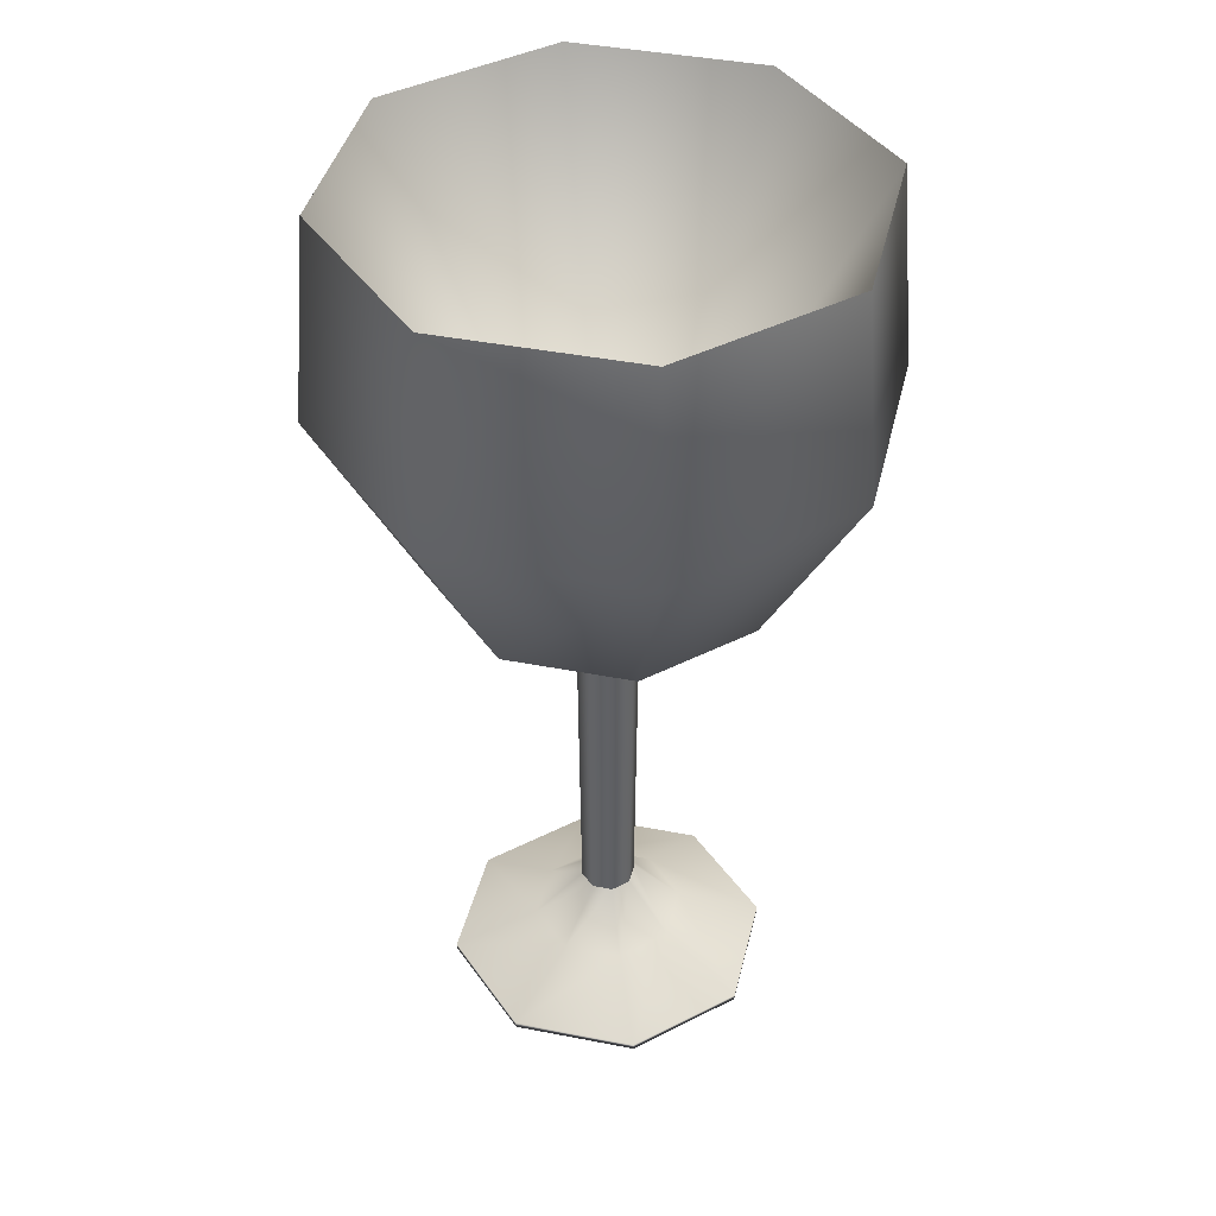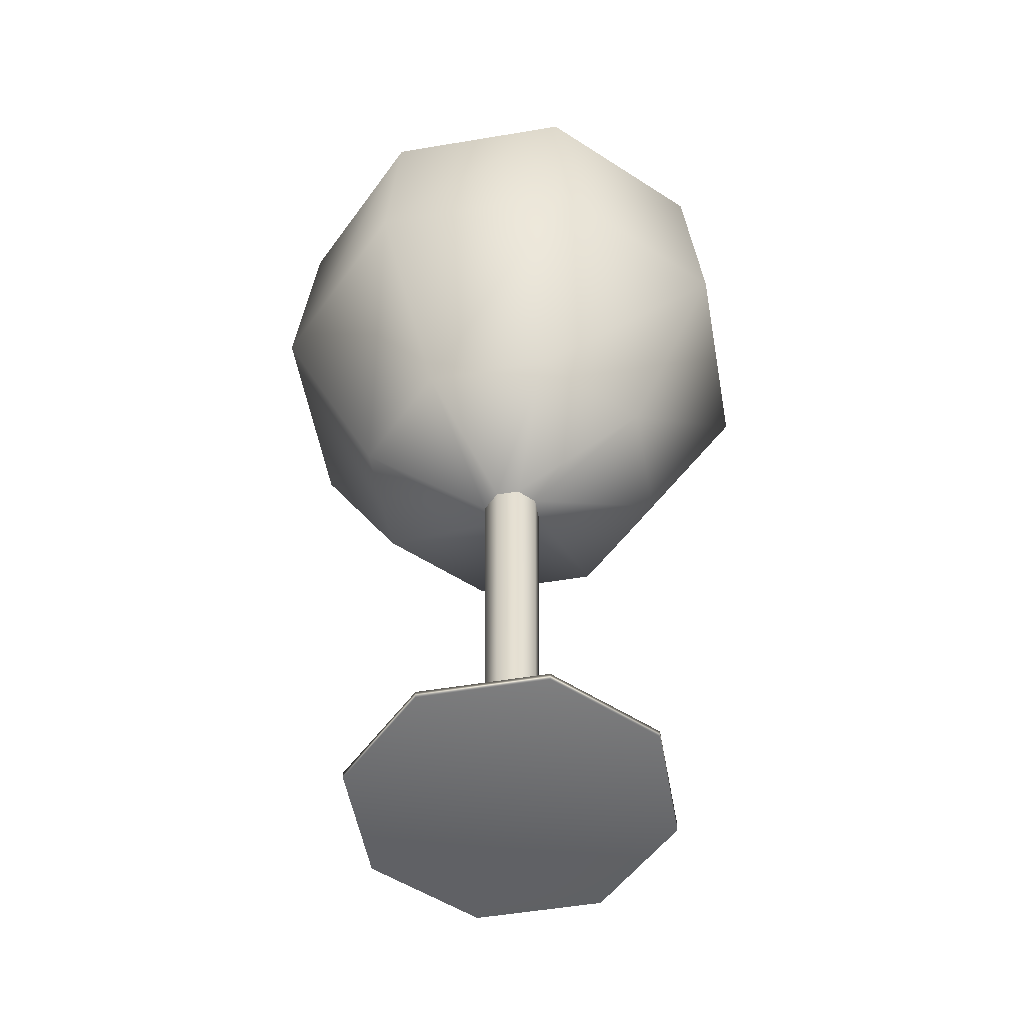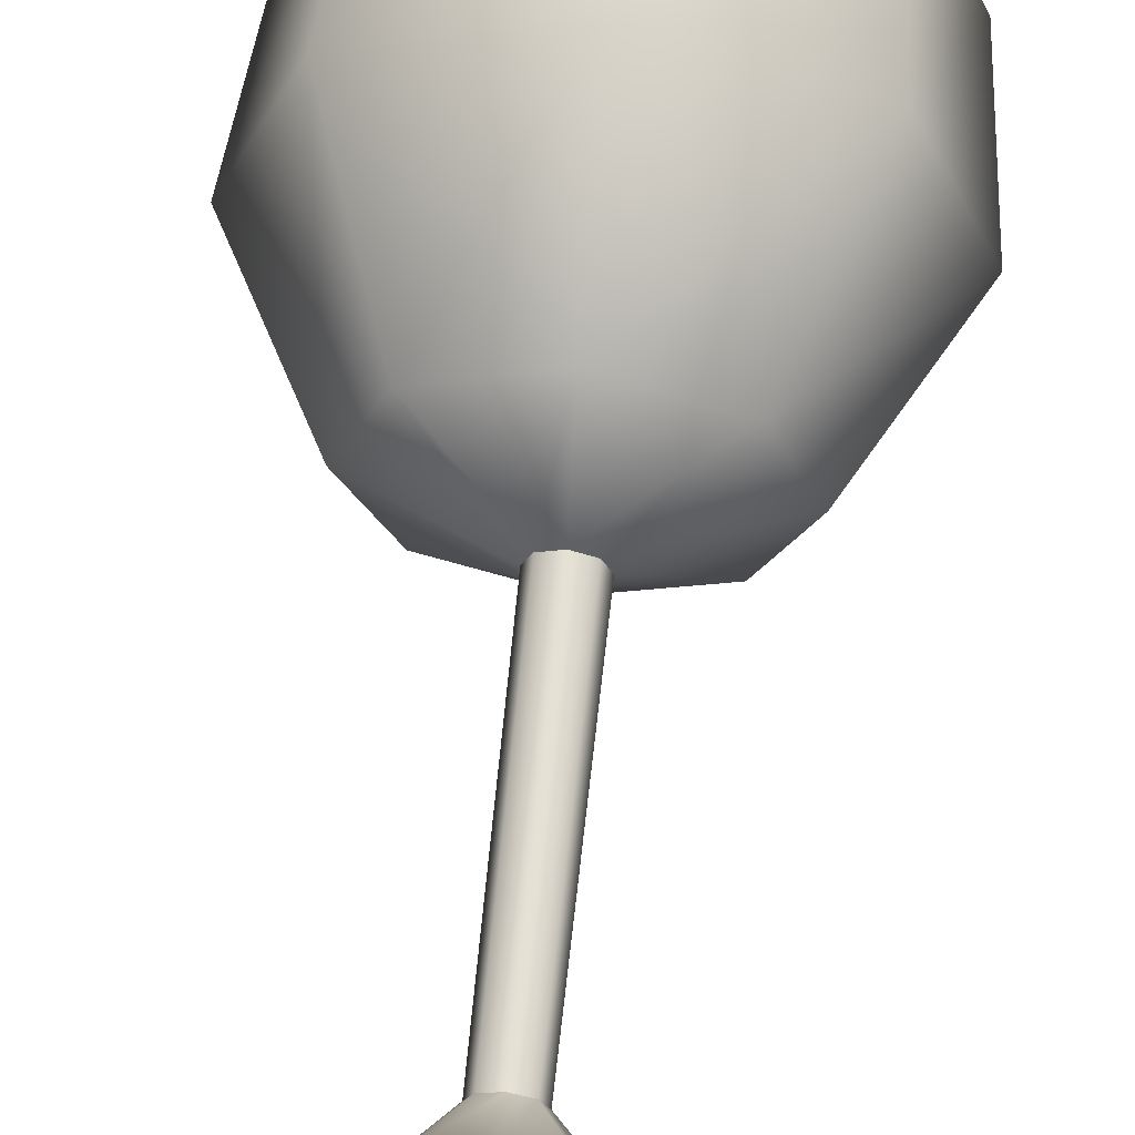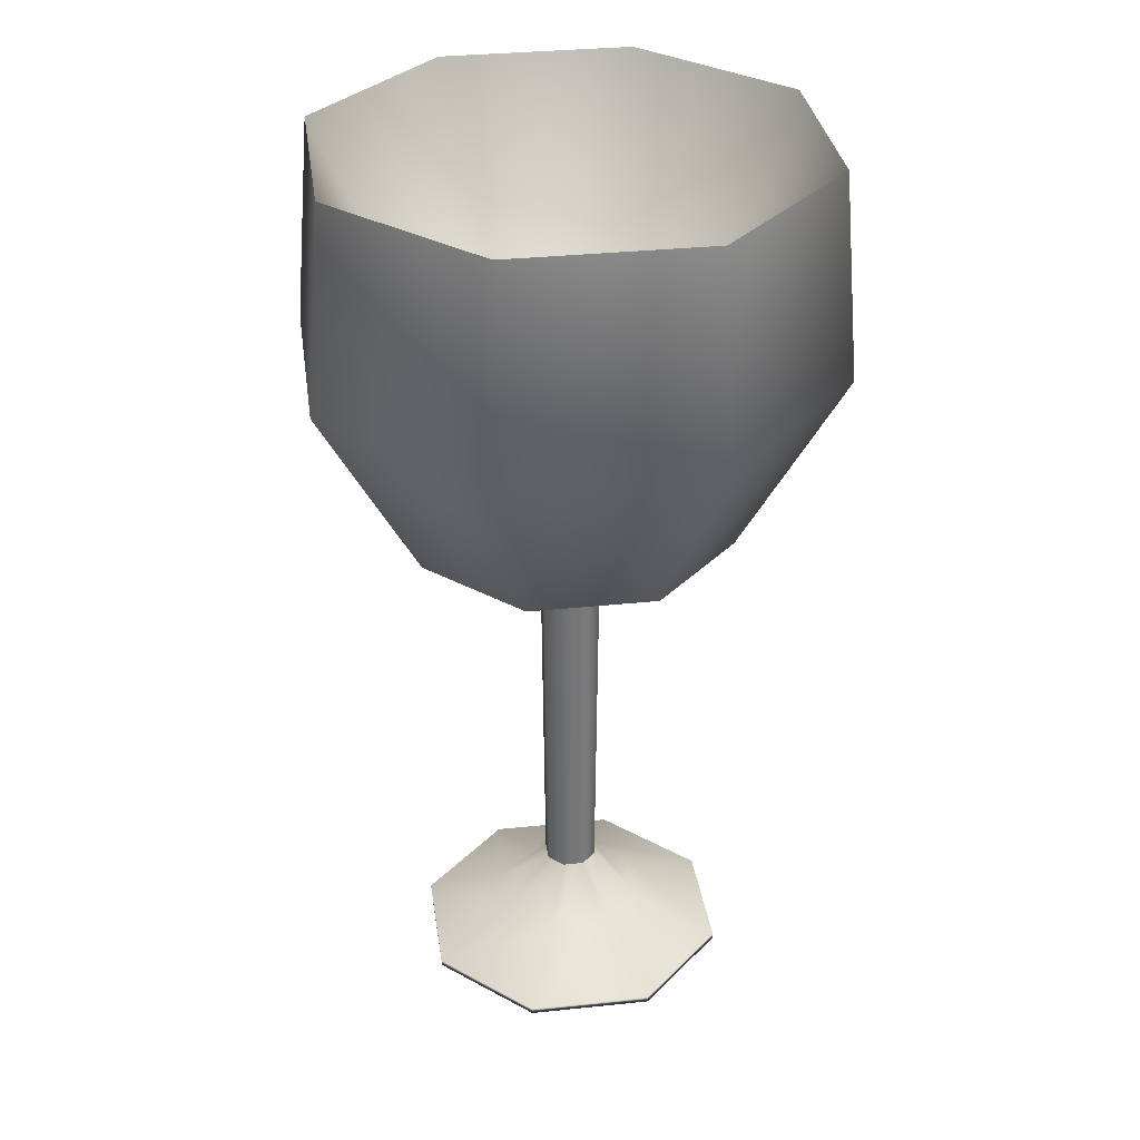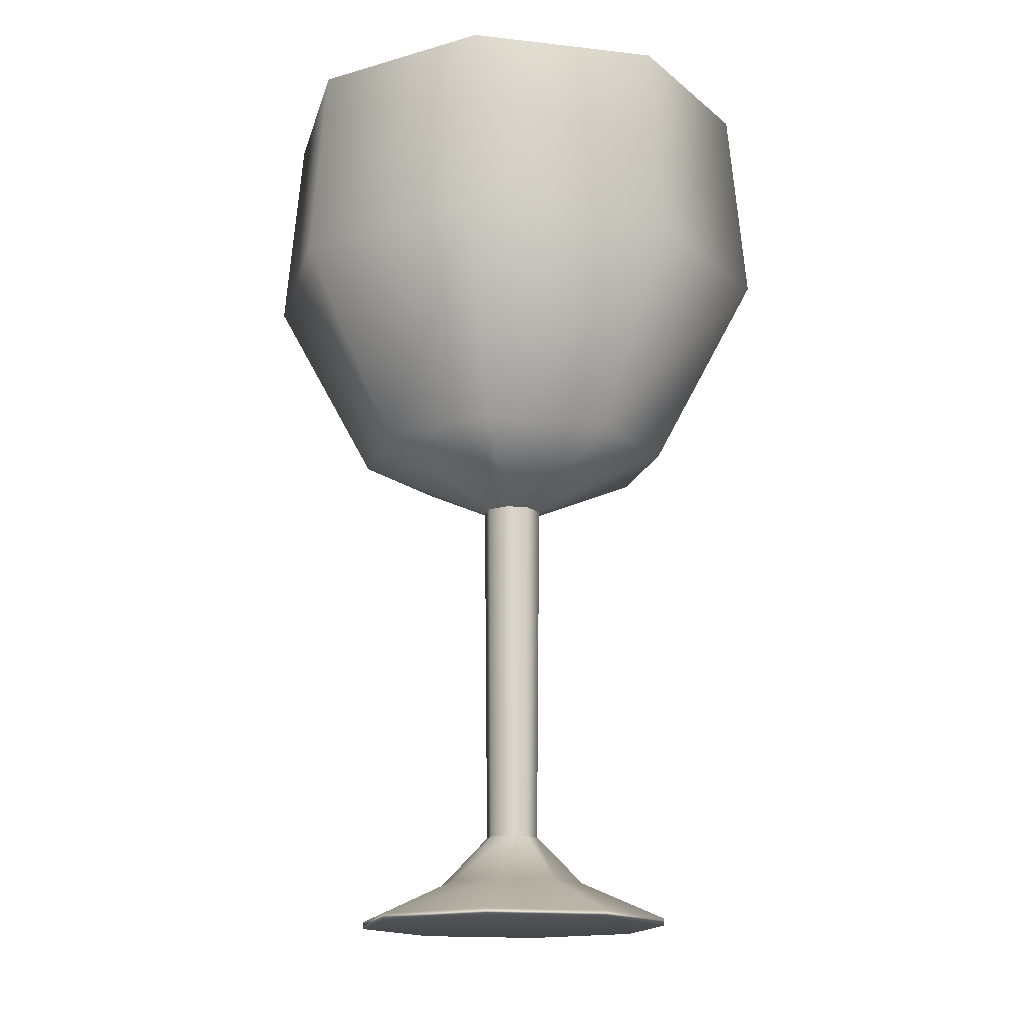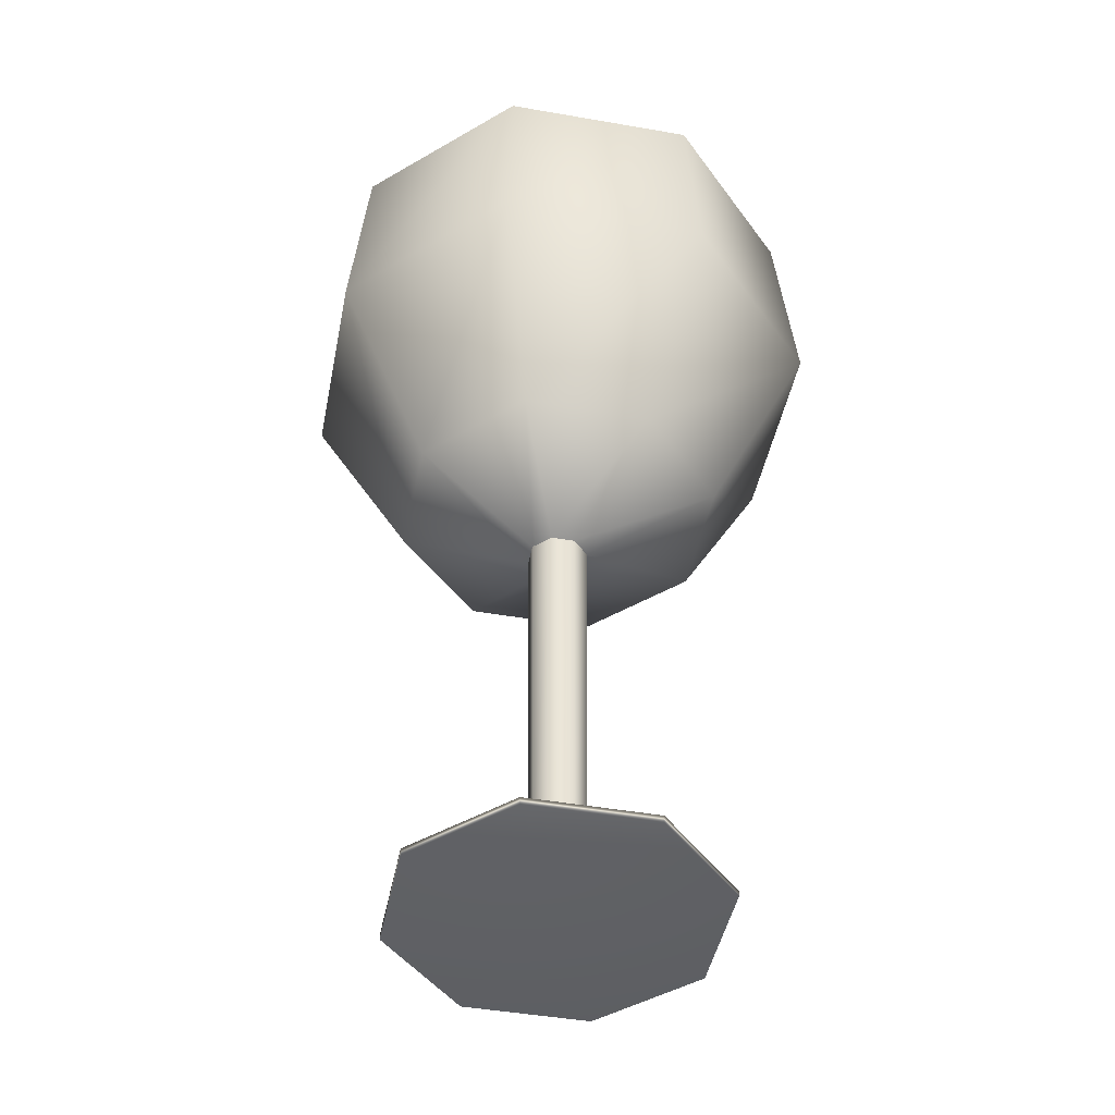
<metadata>
{"format":"obj","ext":"obj","renderer":"f3d","projection":"perspective","resolution":1024,"background":"white","views":[{"elev":41.3,"azim":-144.2,"up":"+Y"},{"elev":-52.9,"azim":32.7,"up":"+Y"},{"elev":64.4,"azim":5.8,"up":"+Z"},{"elev":33.0,"azim":-75.7,"up":"+Y"},{"elev":-15.7,"azim":8.9,"up":"+Y"},{"elev":-45.8,"azim":101.2,"up":"+Y"}]}
</metadata>
<code>
v 4.009 0 -4.009
v 0 0 -5.669
v -4.009 0 -4.009
v -5.669 0 0
v -4.009 0 4.009
v 0 0 5.669
v 4.009 0 4.009
v 5.669 0 0
v 6.263 32.14 -6.263
v 0 32.14 -8.857
v -6.263 32.14 -6.263
v -8.857 32.14 0
v -6.263 32.14 6.263
v 0 32.14 8.857
v 6.263 32.14 6.263
v 8.857 32.14 0
v 0 0 0
v 0 15.42 0
v 0 16 1.079
v -0.763 16 0.763
v -1.079 16 0
v -0.763 16 -0.763
v 0 16 -1.079
v 0.763 16 -0.763
v 1.079 16 0
v 0.763 16 0.763
v 0 3.301 0.9549
v -0.6753 3.301 0.6753
v -0.9549 3.301 0
v -0.6753 3.301 -0.6753
v 0 3.301 -0.9549
v 0.6753 3.301 -0.6753
v 0.9549 3.301 0
v 0.6753 3.301 0.6753
v 0 0.25 5.683
v -4.019 0.25 4.019
v -5.683 0.25 0
v -4.019 0.25 -4.019
v 0 0.25 -5.683
v 4.019 0.25 -4.019
v 5.683 0.25 0
v 4.019 0.25 4.019
v 0 18.1 -5.819
v 4.115 18.1 -4.115
v 5.819 18.1 0
v 4.115 18.1 4.115
v 0 18.1 5.819
v -4.115 18.1 4.115
v -5.819 18.1 0
v -4.115 18.1 -4.115
v 0 24.88 9.507
v -6.722 24.88 6.722
v -9.507 24.88 0
v -6.722 24.88 -6.722
v 0 24.88 -9.507
v 6.722 24.88 -6.722
v 9.507 24.88 0
v 6.722 24.88 6.722
v 0 1.568 2.658
v -1.879 1.568 1.879
v -2.658 1.568 0
v -1.879 1.568 -1.879
v 0 1.568 -2.658
v 1.879 1.568 -1.879
v 2.658 1.568 0
v 1.879 1.568 1.879
f 1 2 39 40
f 2 3 38 39
f 3 4 37 38
f 4 5 36 37
f 5 6 35 36
f 6 7 42 35
f 7 8 41 42
f 8 1 40 41
f 2 1 17
f 3 2 17
f 4 3 17
f 5 4 17
f 6 5 17
f 7 6 17
f 8 7 17
f 1 8 17
f 9 10 18
f 10 11 18
f 11 12 18
f 12 13 18
f 13 14 18
f 14 15 18
f 15 16 18
f 16 9 18
f 20 19 47 48
f 21 20 48 49
f 22 21 49 50
f 23 22 50 43
f 24 23 43 44
f 25 24 44 45
f 26 25 45 46
f 19 26 46 47
f 28 27 19 20
f 29 28 20 21
f 30 29 21 22
f 31 30 22 23
f 32 31 23 24
f 33 32 24 25
f 34 33 25 26
f 27 34 26 19
f 36 35 59 60
f 37 36 60 61
f 38 37 61 62
f 39 38 62 63
f 40 39 63 64
f 41 40 64 65
f 42 41 65 66
f 35 42 66 59
f 44 43 55 56
f 45 44 56 57
f 46 45 57 58
f 47 46 58 51
f 48 47 51 52
f 49 48 52 53
f 50 49 53 54
f 43 50 54 55
f 52 51 14 13
f 53 52 13 12
f 54 53 12 11
f 55 54 11 10
f 56 55 10 9
f 57 56 9 16
f 58 57 16 15
f 51 58 15 14
f 60 59 27 28
f 61 60 28 29
f 62 61 29 30
f 63 62 30 31
f 64 63 31 32
f 65 64 32 33
f 66 65 33 34
f 59 66 34 27

</code>
